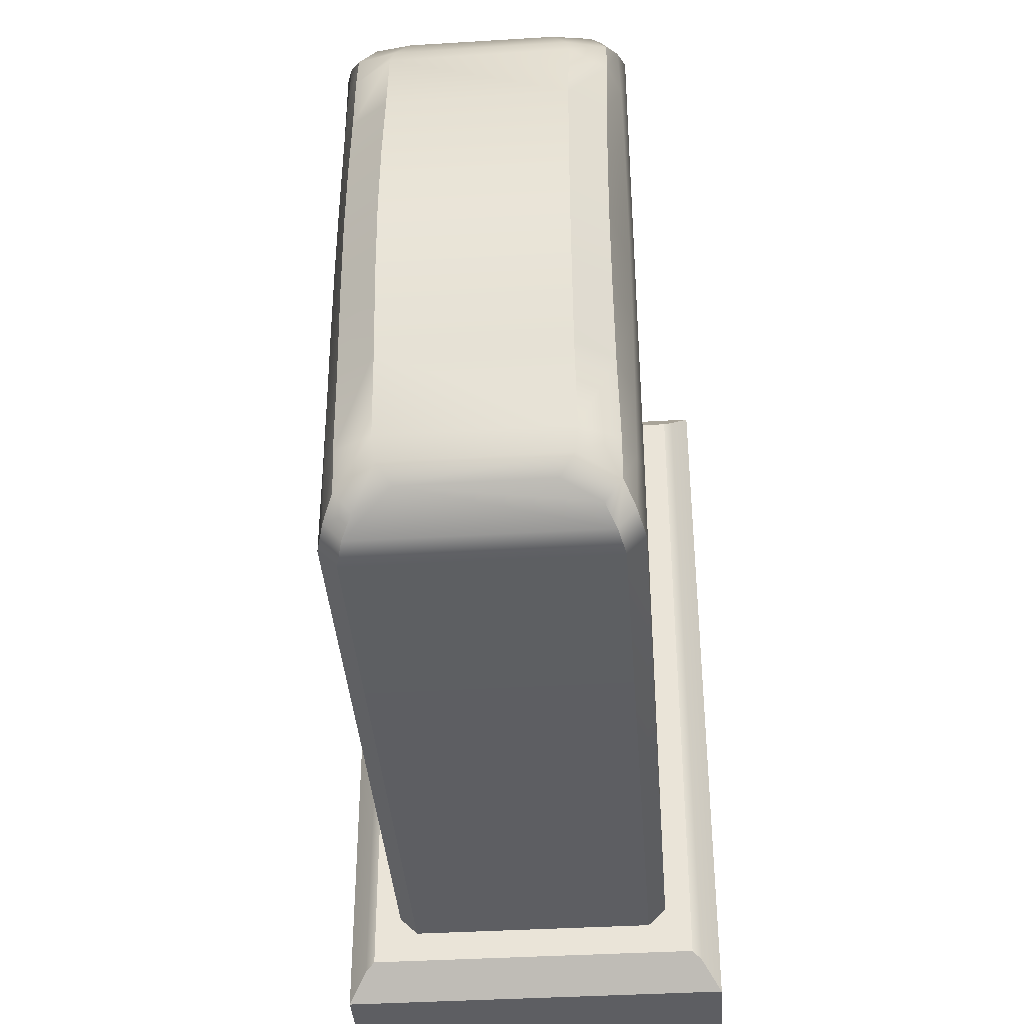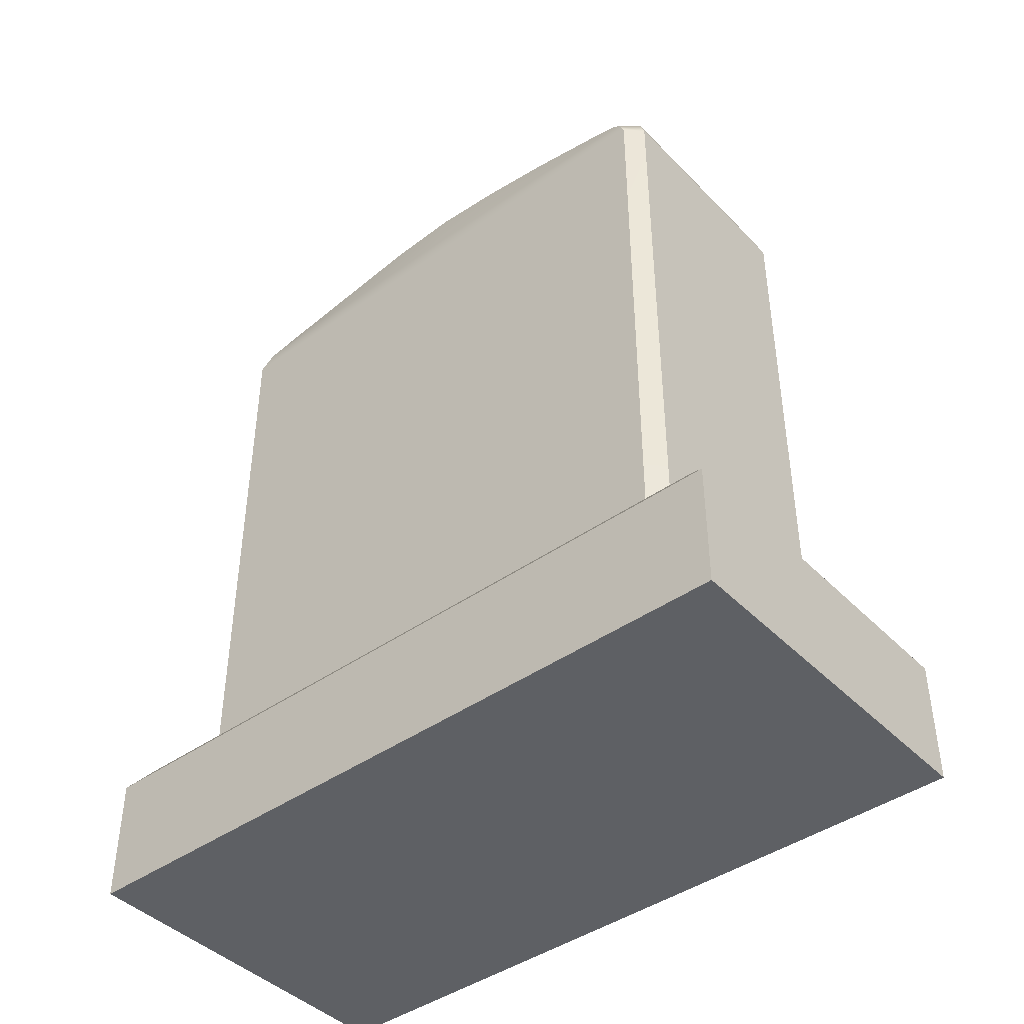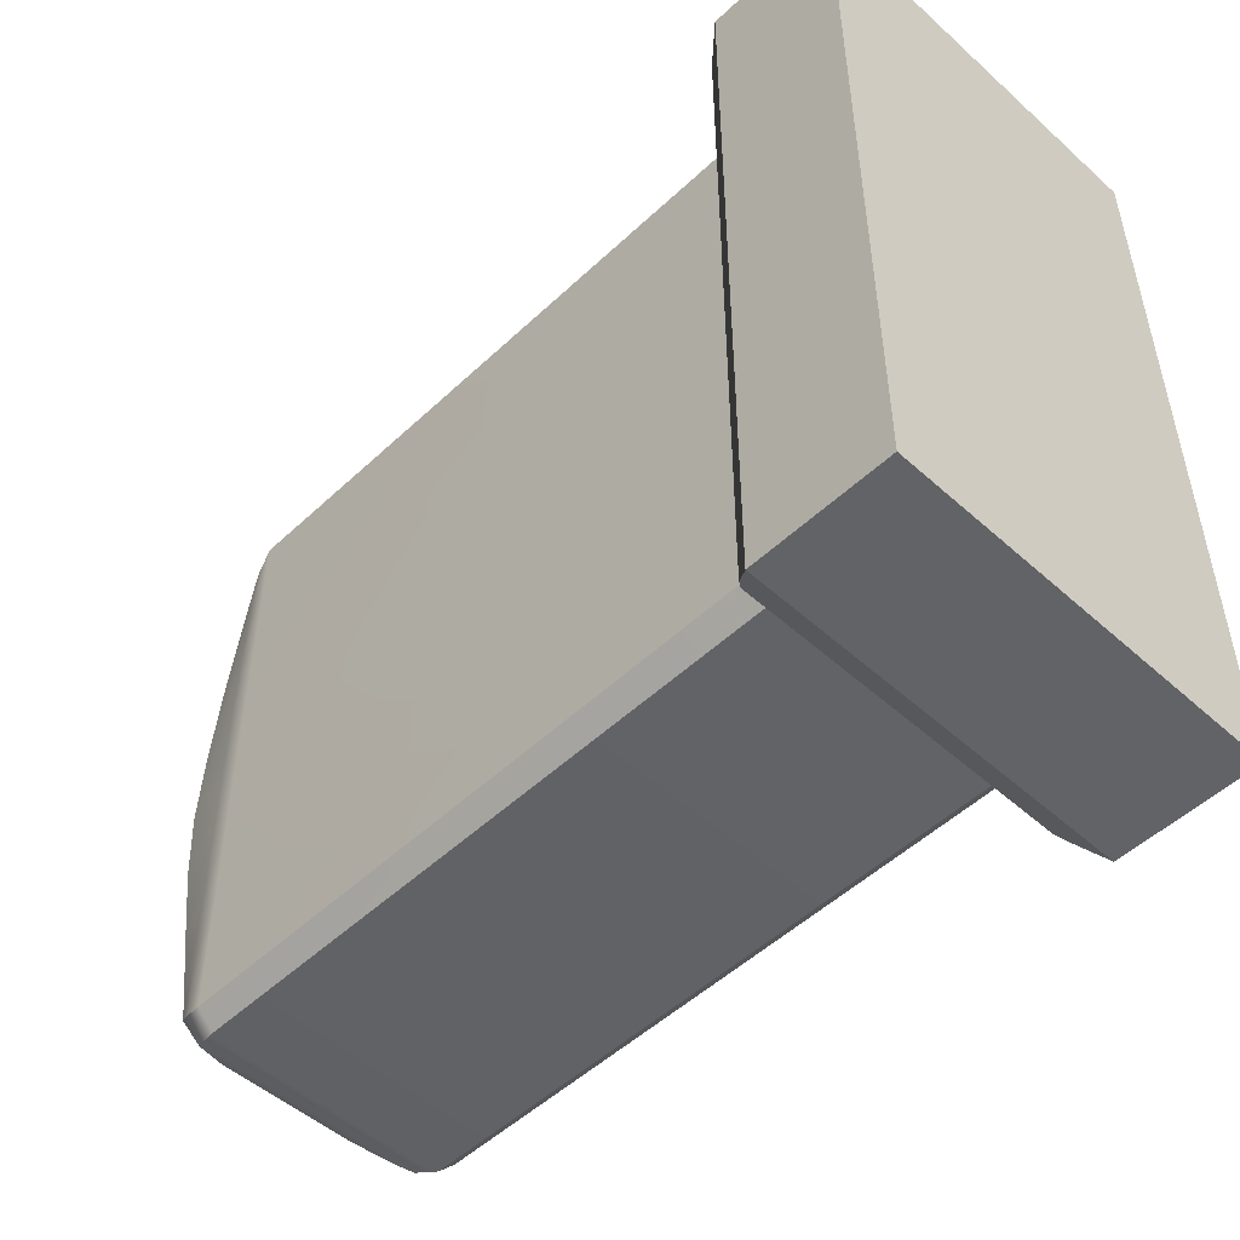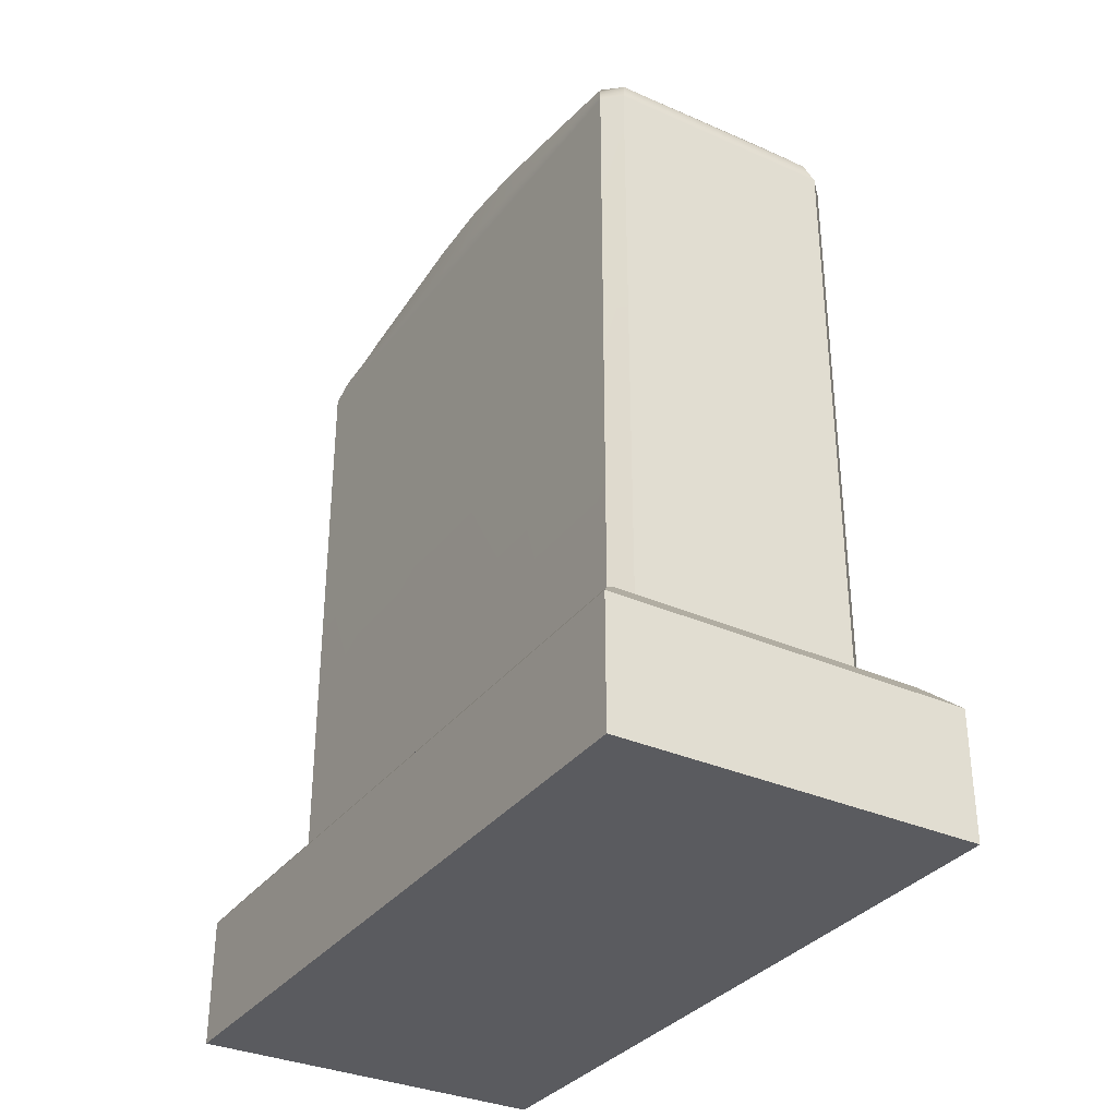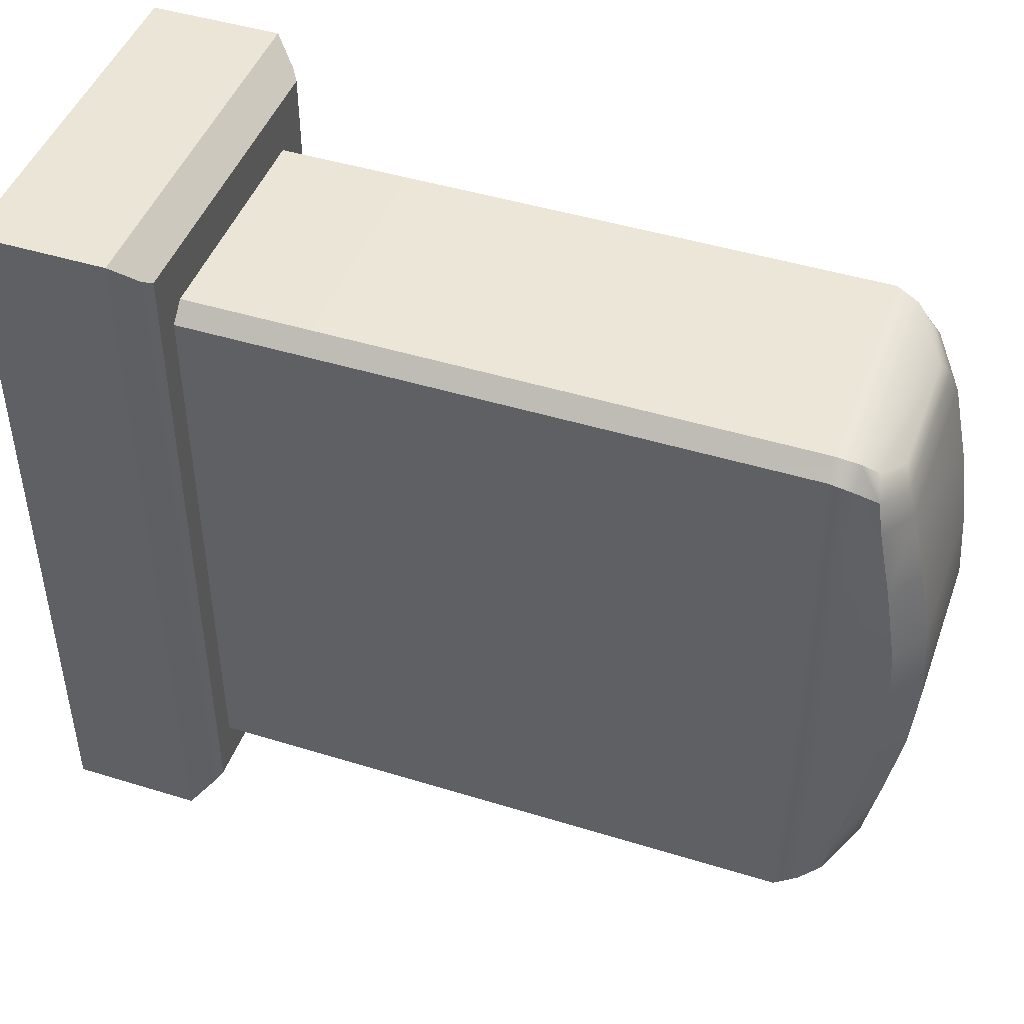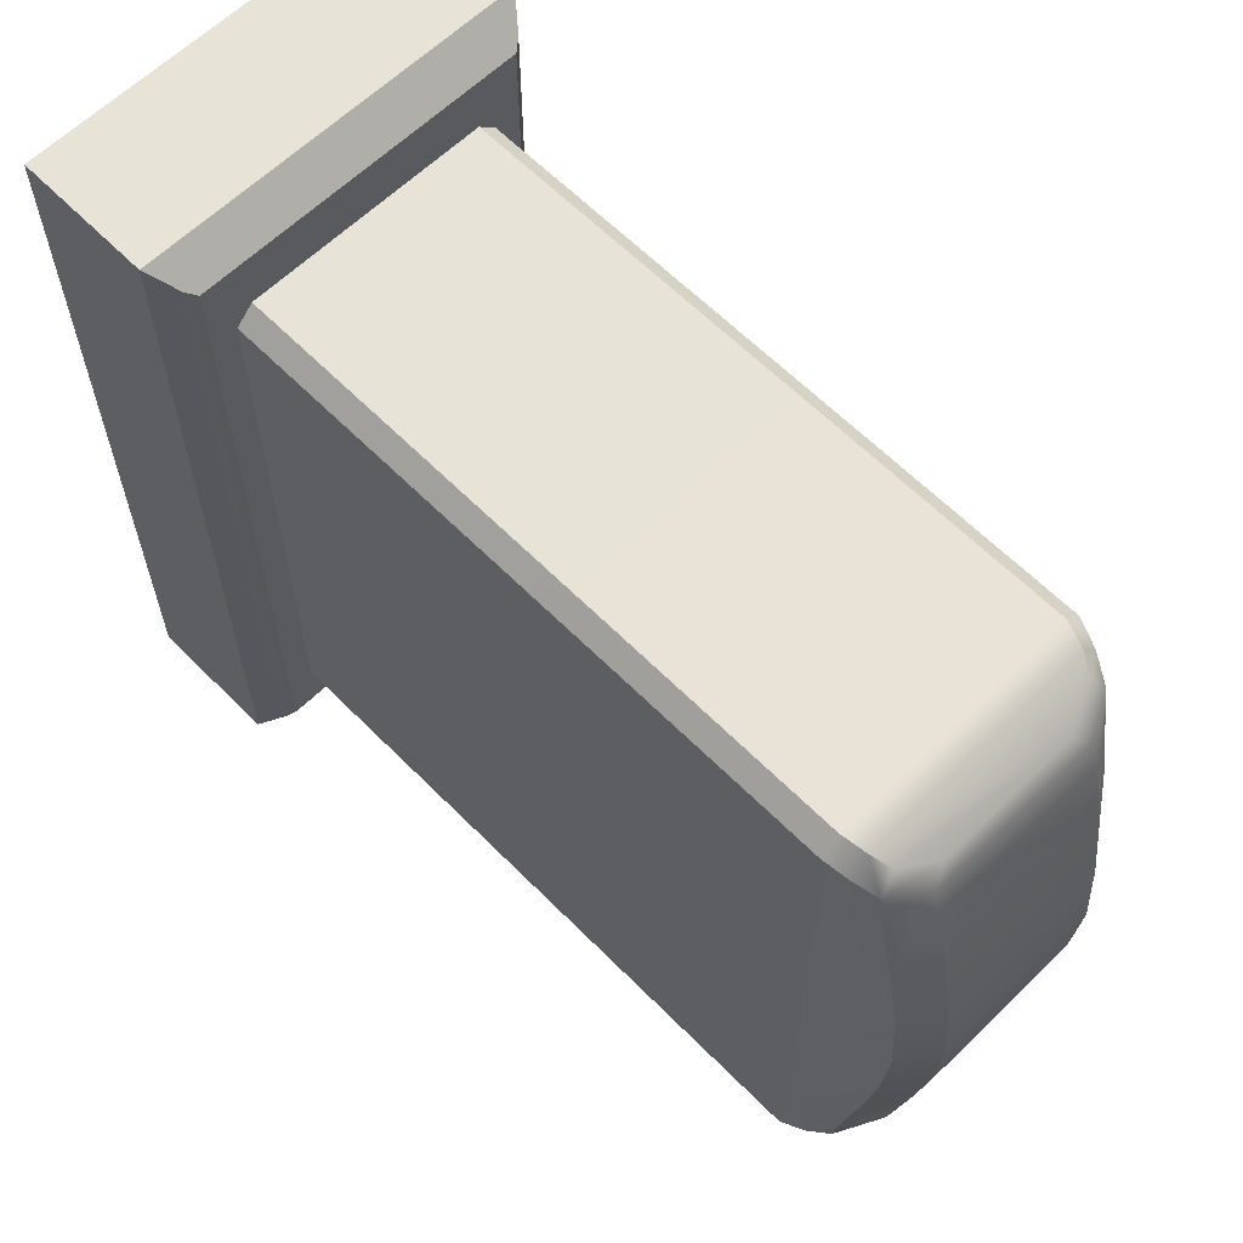
<metadata>
{"format":"obj","ext":"obj","renderer":"f3d","projection":"perspective","resolution":1024,"background":"white","views":[{"elev":-39.0,"azim":-175.7,"up":"+Z"},{"elev":-42.9,"azim":-49.9,"up":"+Y"},{"elev":-50.9,"azim":-44.4,"up":"+Z"},{"elev":-33.3,"azim":148.7,"up":"+Y"},{"elev":45.9,"azim":109.5,"up":"+Z"},{"elev":62.3,"azim":135.5,"up":"+Z"}]}
</metadata>
<code>
g default
v 0.4892 0.6874 -0.2794
v 0.4892 0.6874 0
v 0.4892 0.6874 -0.5588
v -0.4892 0.6874 0.2794
v -0.4892 0.6874 0
v -0.4892 0.6874 0.5588
v 0.4892 0.6874 0.8382
v 0.4892 0.6874 0.5588
v 0.4892 0.6874 0.2794
v -0.4892 0.6874 -0.8382
v -0.4892 0.6874 -0.5588
v -0.4892 0.6874 -0.2794
v 0.4892 0.6874 -0.8382
v -0.4892 0.6874 0.8382
v -0.4268 0.342 1.118
v -0.4892 0.4044 1.055
v -0.4892 0.6874 1.055
v -0.4268 0.6874 1.118
v 0.4892 0.4044 1.055
v 0.4268 0.342 1.118
v 0.4268 0.6874 1.118
v 0.4892 0.6874 1.055
v -0.4892 0.4044 -1.055
v -0.4268 0.342 -1.118
v -0.4268 0.342 -0.8382
v -0.4892 0.4044 -0.8382
v 0.4892 0.4044 -1.055
v 0.4268 0.342 -1.118
v 0.4268 0.342 -0.8382
v 0.4892 0.4044 -0.8382
v 0.4892 0.4044 0
v 0.4268 0.342 0
v 0.4892 0.4044 0.2794
v 0.4268 0.342 0.2794
v -0.4892 0.4044 0
v -0.4268 0.342 0
v -0.4892 0.4044 0.2794
v -0.4268 0.342 0.2794
v -0.4268 0.342 -0.5588
v -0.4892 0.4044 -0.5588
v -0.4892 0.4044 -0.2794
v -0.4268 0.342 -0.2794
v 0.4892 0.4044 0.5588
v 0.4268 0.342 0.5588
v 0.4892 0.4044 0.8382
v 0.4268 0.342 0.8382
v 0.4892 0.4044 -0.5588
v 0.4268 0.342 -0.5588
v 0.4892 0.4044 -0.2794
v 0.4268 0.342 -0.2794
v -0.4268 0.342 0.5588
v -0.4892 0.4044 0.5588
v -0.4268 0.342 0.8382
v -0.4892 0.4044 0.8382
v -0.4268 0.6874 -1.118
v -0.4892 0.6874 -1.055
v 0.4892 0.6874 -1.055
v 0.4268 0.6874 -1.118
v -0.4283 2.887 1.118
v -0.4064 2.969 1.087
v -0.4645 2.973 1.017
v -0.4892 2.888 1.057
v 0.4892 2.888 1.057
v 0.4645 2.972 1.017
v 0.4052 2.97 1.087
v 0.4283 2.887 1.118
v -0.4717 2.974 0.8145
v -0.4892 2.888 0.8098
v -0.4748 2.975 0.5588
v -0.4892 2.888 0.5588
v 0.4712 2.974 0.8147
v 0.4892 2.888 0.8098
v 0.4743 2.975 0.5588
v 0.4892 2.888 0.5588
v 0.4774 2.976 0
v 0.4892 2.888 0
v 0.4767 2.976 0.2569
v 0.4892 2.888 0.254
v 0.4767 2.976 -0.2569
v 0.4892 2.888 -0.254
v 0.4743 2.975 -0.5588
v 0.4892 2.888 -0.5588
v -0.4774 2.976 0
v -0.4892 2.888 0
v -0.4767 2.976 0.2569
v -0.4892 2.888 0.254
v -0.4767 2.976 -0.2569
v -0.4892 2.888 -0.254
v -0.4743 2.975 -0.5588
v -0.4892 2.888 -0.5588
v 0.4712 2.974 -0.8147
v 0.4892 2.888 -0.8098
v 0.4283 2.887 -1.118
v 0.4063 2.969 -1.087
v 0.4643 2.973 -1.016
v 0.4892 2.888 -1.057
v -0.4712 2.974 -0.8147
v -0.4892 2.888 -0.8098
v -0.4892 2.888 -1.056
v -0.4656 2.973 -1.018
v -0.4061 2.97 -1.088
v -0.4282 2.887 -1.118
v -0.3037 3.156 0.8382
v -0.4291 3.074 0.8275
v -0.2997 3.215 0.5588
v -0.4226 3.129 0.5588
v 0.3047 3.151 0.8382
v 0.4297 3.069 0.8273
v 0.428 3.047 0.9642
v 0.2934 3.119 0.915
v 0.3012 3.208 0.5588
v 0.4231 3.12 0.5588
v 0.3002 3.278 0
v 0.419 3.188 0
v 0.3007 3.257 0.2794
v 0.4201 3.168 0.2681
v 0.3007 3.257 -0.2794
v 0.4201 3.168 -0.2681
v 0.3003 3.207 -0.5588
v 0.4231 3.12 -0.5588
v -0.3002 3.278 0
v -0.419 3.188 0
v -0.3007 3.257 0.2794
v -0.4202 3.168 0.2697
v -0.3007 3.257 -0.2794
v -0.4201 3.168 -0.2681
v -0.3006 3.207 -0.5588
v -0.4231 3.12 -0.5588
v 0.3044 3.15 -0.8382
v 0.4298 3.068 -0.8273
v -0.3044 3.15 -0.8382
v -0.4297 3.068 -0.8273
v -0.4289 3.049 -0.9649
v -0.294 3.121 -0.9159
v -0.427 3.052 0.9621
v -0.295 3.122 0.9157
v -0.372 3.03 1.036
v -0.2447 3.091 0.9857
v 0.3712 3.03 1.036
v 0.2432 3.09 0.9857
v 0.4272 3.049 -0.9627
v 0.2958 3.119 -0.9147
v 0.3714 3.03 -1.036
v 0.2432 3.091 -0.9861
v -0.3721 3.033 -1.037
v -0.2442 3.094 -0.9872
v -0.6807 0.08327 1.421
v 0.6807 0.08327 1.421
v -0.6807 0.08327 -1.341
v 0.6807 0.08327 -1.341
v -0.6807 0.5634 1.421
v -0.5817 0.6687 1.308
v 0.5817 0.6687 1.308
v 0.6807 0.5634 1.421
v -0.5817 0.6687 -1.229
v -0.6807 0.5634 -1.341
v 0.5817 0.6687 -1.229
v 0.6807 0.5634 -1.341
v -0.6141 0.6452 1.333
v 0.6141 0.6452 1.333
v 0.6141 0.6452 -1.254
v -0.6141 0.6452 -1.254
v -0.6807 0.08327 1.351
v 0.6807 0.08327 1.351
v 0.6807 0.5634 1.351
v 0.6141 0.6452 1.269
v 0.5817 0.6687 1.245
v -0.5817 0.6687 1.245
v -0.6141 0.6452 1.269
v -0.6807 0.5634 1.351
v 0.6807 0.5159 1.421
v -0.6807 0.5159 1.421
v -0.6807 0.5159 1.351
v -0.6807 0.5159 -1.341
v 0.6807 0.5159 -1.341
v 0.6807 0.5159 1.351
v -0.6807 0.08327 -1.298
v 0.6807 0.08327 -1.298
v 0.6807 0.5159 -1.298
v 0.6807 0.5634 -1.298
v 0.6141 0.6452 -1.213
v 0.5817 0.6687 -1.189
v -0.5817 0.6687 -1.189
v -0.6141 0.6452 -1.213
v -0.6807 0.5634 -1.298
v -0.6807 0.5159 -1.298
v -0.6502 0.08327 1.421
v -0.6502 0.08327 1.351
v -0.6502 0.08327 -1.298
v -0.6502 0.08327 -1.341
v -0.6502 0.5159 -1.341
v -0.6502 0.5634 -1.341
v -0.5865 0.6452 -1.254
v -0.5556 0.6687 -1.229
v -0.5202 0.6687 -1.189
v -0.5202 0.6687 1.245
v -0.5556 0.6687 1.308
v -0.5865 0.6452 1.333
v -0.6502 0.5634 1.421
v -0.6502 0.5159 1.421
v 0.5405 0.6687 1.308
v 0.506 0.6687 1.245
v 0.506 0.6687 -1.189
v 0.5405 0.6687 -1.229
v 0.5705 0.6452 -1.254
v 0.6325 0.5634 -1.341
v 0.6325 0.5159 -1.341
v 0.6325 0.08327 -1.341
v 0.6325 0.08327 -1.298
v 0.6325 0.08327 1.351
v 0.6325 0.08327 1.421
v 0.6325 0.5159 1.421
v 0.6325 0.5634 1.421
v 0.5705 0.6452 1.333
v 0.6807 0.1055 1.421
v 0.6807 0.1055 1.351
v 0.6807 0.1055 -1.298
v 0.6807 0.1055 -1.341
v 0.6325 0.1055 -1.341
v -0.6502 0.1055 -1.341
v -0.6807 0.1055 -1.341
v -0.6807 0.1055 -1.298
v -0.6807 0.1055 1.351
v -0.6807 0.1055 1.421
v -0.6502 0.1055 1.421
v 0.6325 0.1055 1.421
g pCube3
f 15 16 54 53
f 16 15 18 17
f 17 18 59 62
f 19 20 46 45
f 20 19 22 21
f 21 22 63 66
f 23 24 25 26
f 24 23 56 55
f 26 25 39 40
f 27 28 58 57
f 28 27 30 29
f 29 30 47 48
f 31 32 50 49
f 32 31 33 34
f 34 33 43 44
f 35 36 38 37
f 36 35 41 42
f 37 38 51 52
f 40 39 42 41
f 44 43 45 46
f 48 47 49 50
f 52 51 53 54
f 55 56 99 102
f 57 58 93 96
f 60 59 66 65
f 62 61 67 68
f 64 63 72 71
f 68 67 69 70
f 70 69 85 86
f 71 72 74 73
f 73 74 78 77
f 75 76 80 79
f 76 75 77 78
f 79 80 82 81
f 81 82 92 91
f 83 84 86 85
f 84 83 87 88
f 88 87 89 90
f 90 89 97 98
f 91 92 96 95
f 94 93 102 101
f 98 97 100 99
f 8 43 33 9
f 11 40 41 12
f 3 47 30 13
f 6 52 54 14
f 42 39 48 50
f 34 44 51 38
f 2 31 49 1
f 49 47 3 1
f 5 35 37 4
f 37 52 6 4
f 18 15 20 21
f 29 25 24 28
f 22 19 45 7
f 45 43 8 7
f 33 31 2 9
f 56 23 26 10
f 26 40 11 10
f 41 35 5 12
f 58 28 24 55
f 29 48 39 25
f 42 50 32 36
f 53 46 20 15
f 53 51 44 46
f 34 38 36 32
f 30 27 57 13
f 54 16 17 14
f 7 8 74 72
f 10 11 90 98
f 102 93 58 55
f 9 78 74 8
f 12 88 90 11
f 9 2 76 78
f 12 5 84 88
f 18 21 66 59
f 92 13 57 96
f 1 3 82 80
f 92 82 3 13
f 1 80 76 2
f 7 72 63 22
f 68 14 17 62
f 4 6 70 86
f 68 70 6 14
f 4 86 84 5
f 10 98 99 56
f 59 60 61 62
f 63 64 65 66
f 93 94 95 96
f 99 100 101 102
f 138 137 60 65 139 140
f 144 143 94 101 145 146
f 103 104 135 136
f 104 103 105 106
f 106 105 123 124
f 107 108 112 111
f 108 107 110 109
f 109 110 140 139
f 111 112 116 115
f 113 114 118 117
f 114 113 115 116
f 117 118 120 119
f 119 120 130 129
f 121 122 124 123
f 122 121 125 126
f 126 125 127 128
f 128 127 131 132
f 129 130 141 142
f 132 131 134 133
f 133 134 146 145
f 136 135 137 138
f 142 141 143 144
f 123 105 111 115
f 117 119 127 125
f 110 136 138 140
f 107 111 105 103
f 123 115 113 121
f 131 129 142 134
f 131 127 119 129
f 117 125 121 113
f 137 135 61 60
f 65 64 109 139
f 95 94 143 141
f 133 145 101 100
f 61 135 104 67
f 67 104 106 69
f 109 64 71 108
f 108 71 73 112
f 75 114 116 77
f 114 75 79 118
f 118 79 81 120
f 122 83 85 124
f 83 122 126 87
f 87 126 128 89
f 69 106 124 85
f 112 73 77 116
f 120 81 91 130
f 130 91 95 141
f 89 128 132 97
f 97 132 133 100
f 107 103 136 110
f 134 142 144 146
f 187 188 210 211
f 168 169 159 152
f 197 198 214 201
f 153 160 166 167
f 204 205 193 194
f 200 225 226 212
f 196 197 201 202
f 219 220 191 207
f 215 216 176 171
f 172 173 223 224
f 213 214 198 199
f 165 166 160 154
f 192 193 205 206
f 151 159 169 170
f 188 189 209 210
f 216 217 179 176
f 180 181 166 165
f 167 166 181 182
f 195 196 202 203
f 183 184 169 168
f 170 169 184 185
f 186 222 223 173
f 199 200 212 213
f 170 173 172 151
f 185 186 173 170
f 191 192 206 207
f 165 176 179 180
f 171 176 165 154
f 189 190 208 209
f 175 179 217 218
f 180 179 175 158
f 161 181 180 158
f 182 181 161 157
f 194 195 203 204
f 162 184 183 155
f 185 184 162 156
f 174 186 185 156
f 221 222 186 174
f 163 188 187 147
f 177 189 188 163
f 149 190 189 177
f 174 191 220 221
f 156 192 191 174
f 156 162 193 192
f 194 193 162 155
f 183 195 194 155
f 168 196 195 183
f 152 197 196 168
f 152 159 198 197
f 199 198 159 151
f 172 200 199 151
f 224 225 200 172
f 202 201 153 167
f 203 202 167 182
f 204 203 182 157
f 161 205 204 157
f 206 205 161 158
f 207 206 158 175
f 218 219 207 175
f 209 208 150 178
f 210 209 178 164
f 211 210 164 148
f 212 226 215 171
f 213 212 171 154
f 160 214 213 154
f 201 214 160 153
f 148 164 216 215
f 178 217 216 164
f 218 217 178 150
f 208 219 218 150
f 190 220 219 208
f 221 220 190 149
f 149 177 222 221
f 223 222 177 163
f 224 223 163 147
f 147 187 225 224
f 226 225 187 211
f 215 226 211 148

</code>
